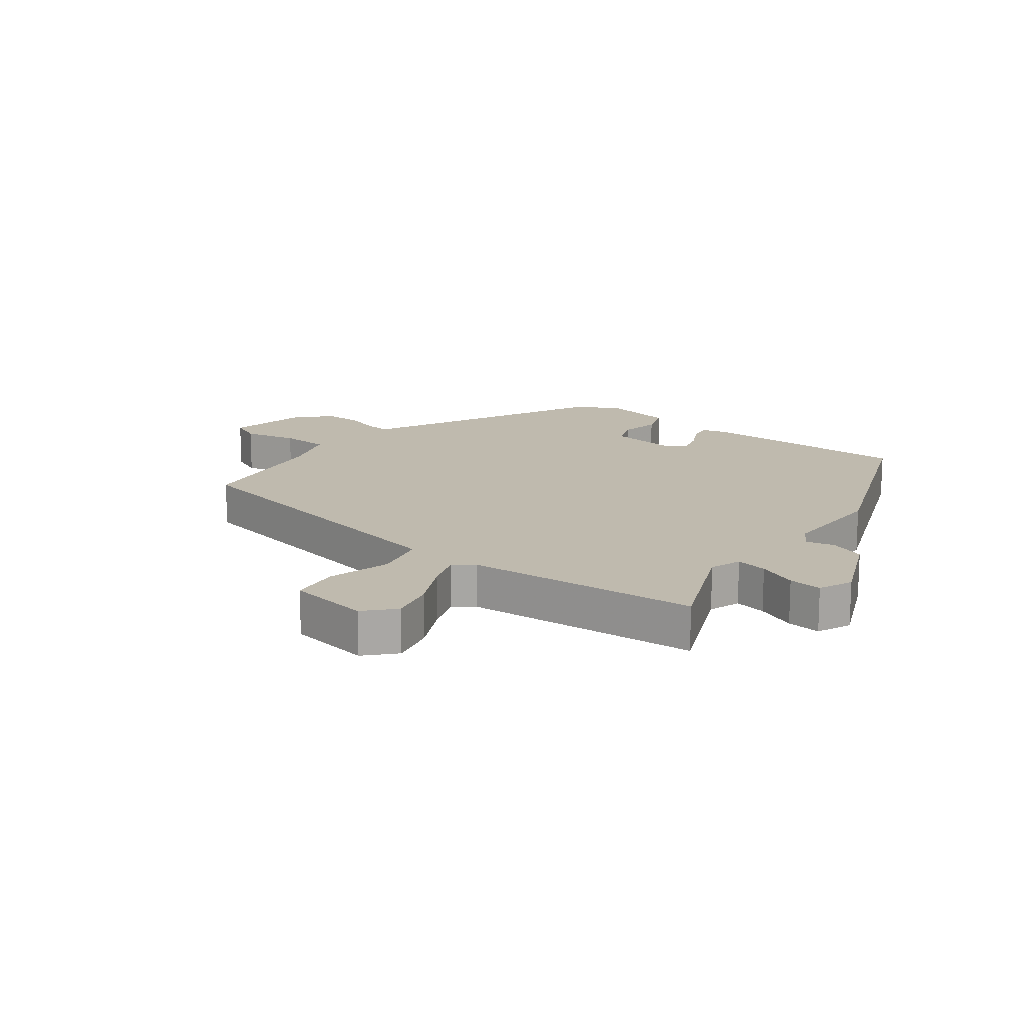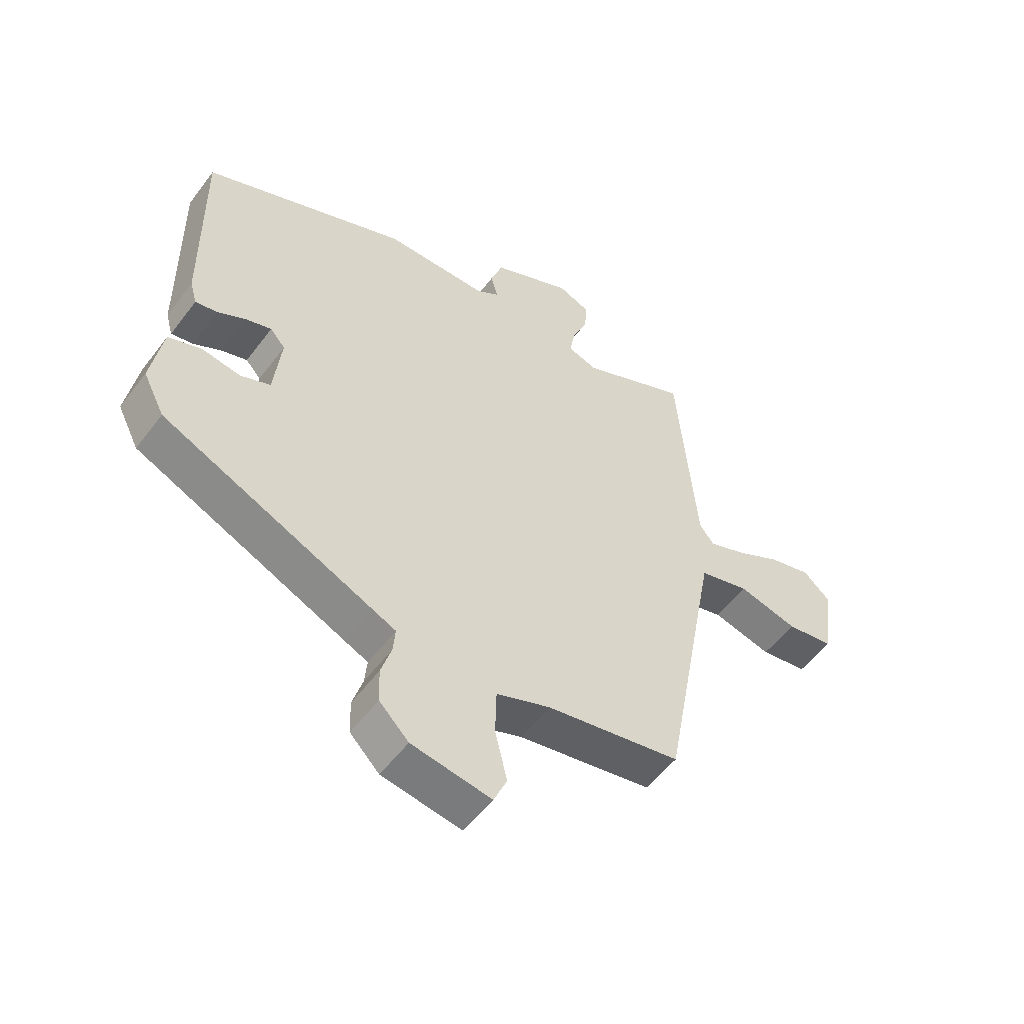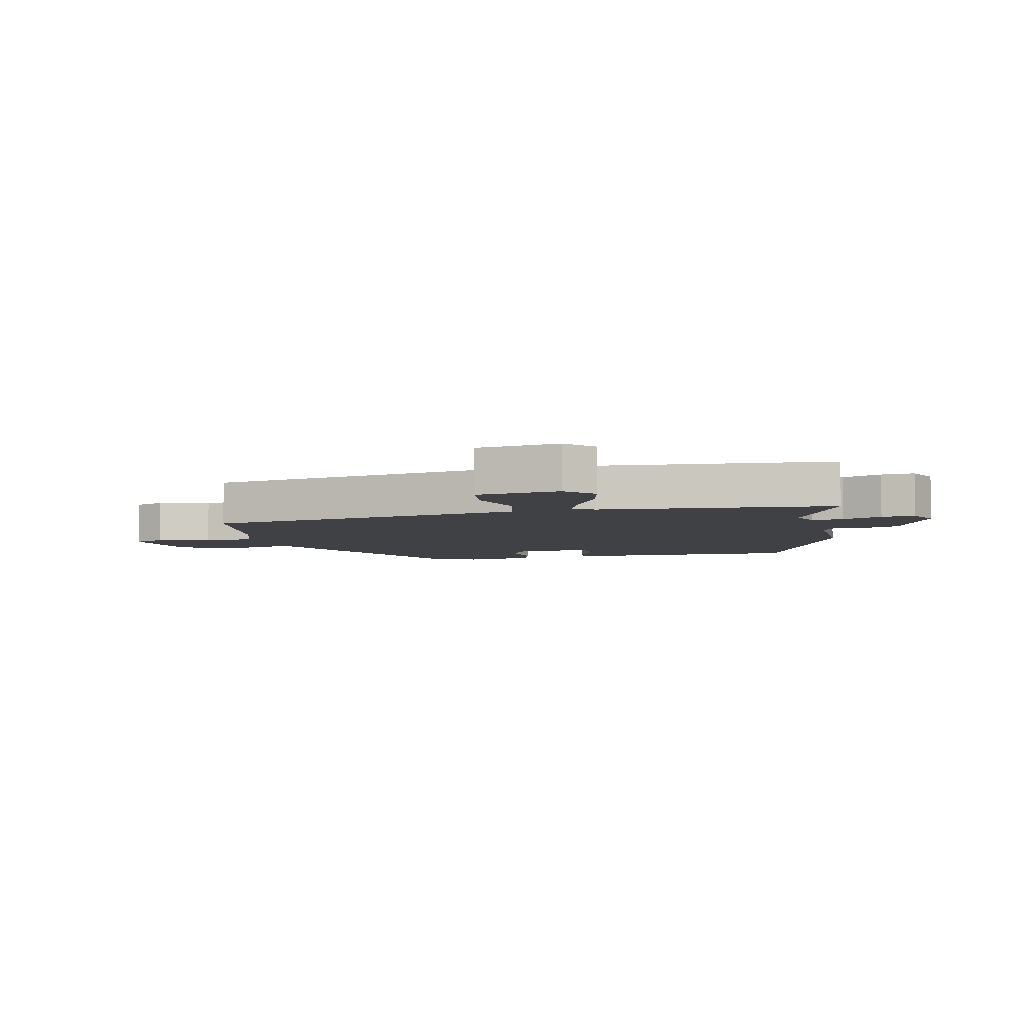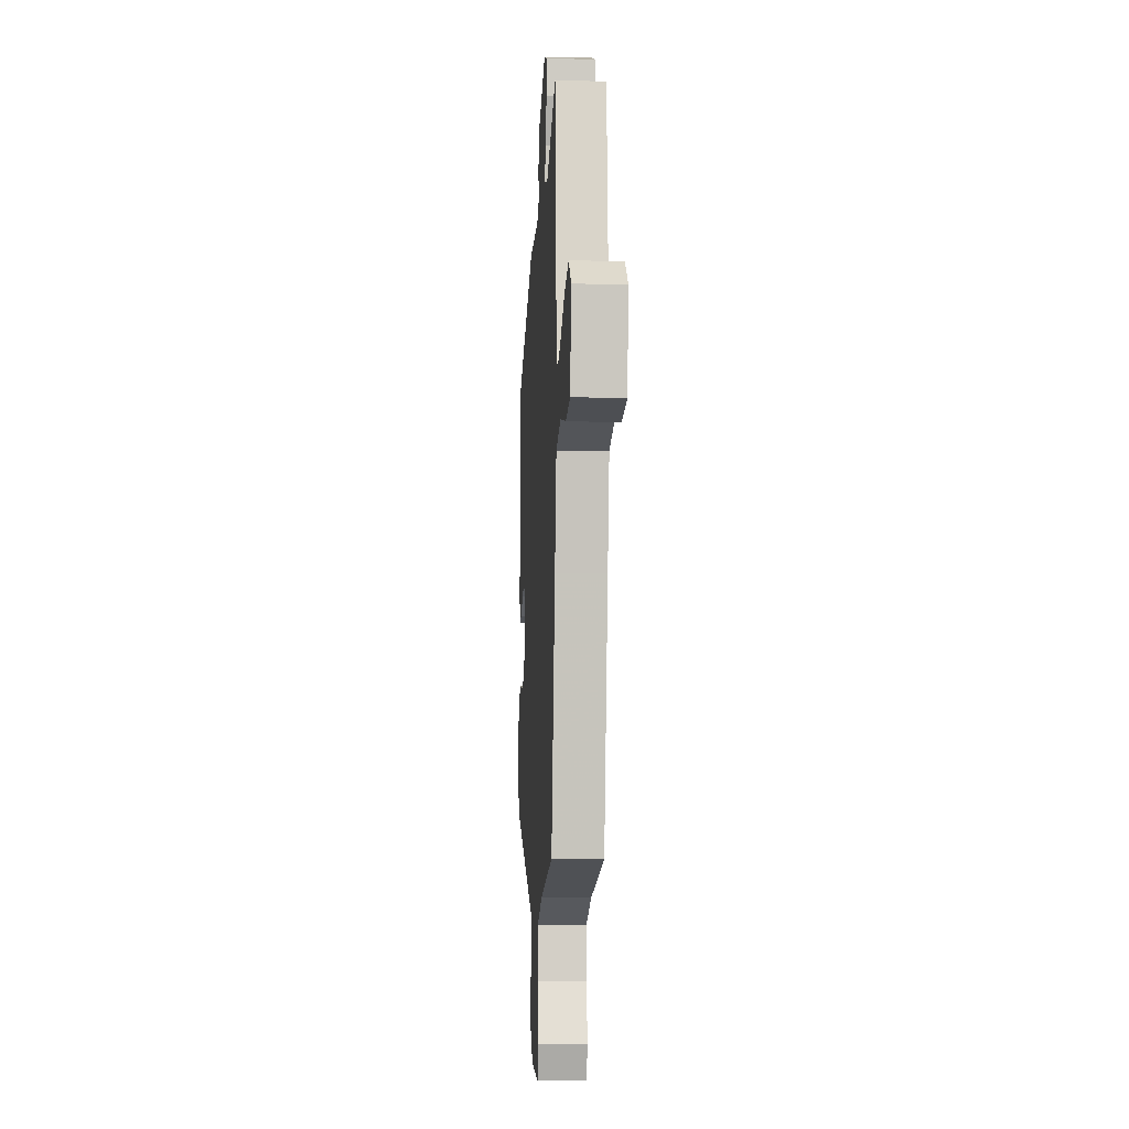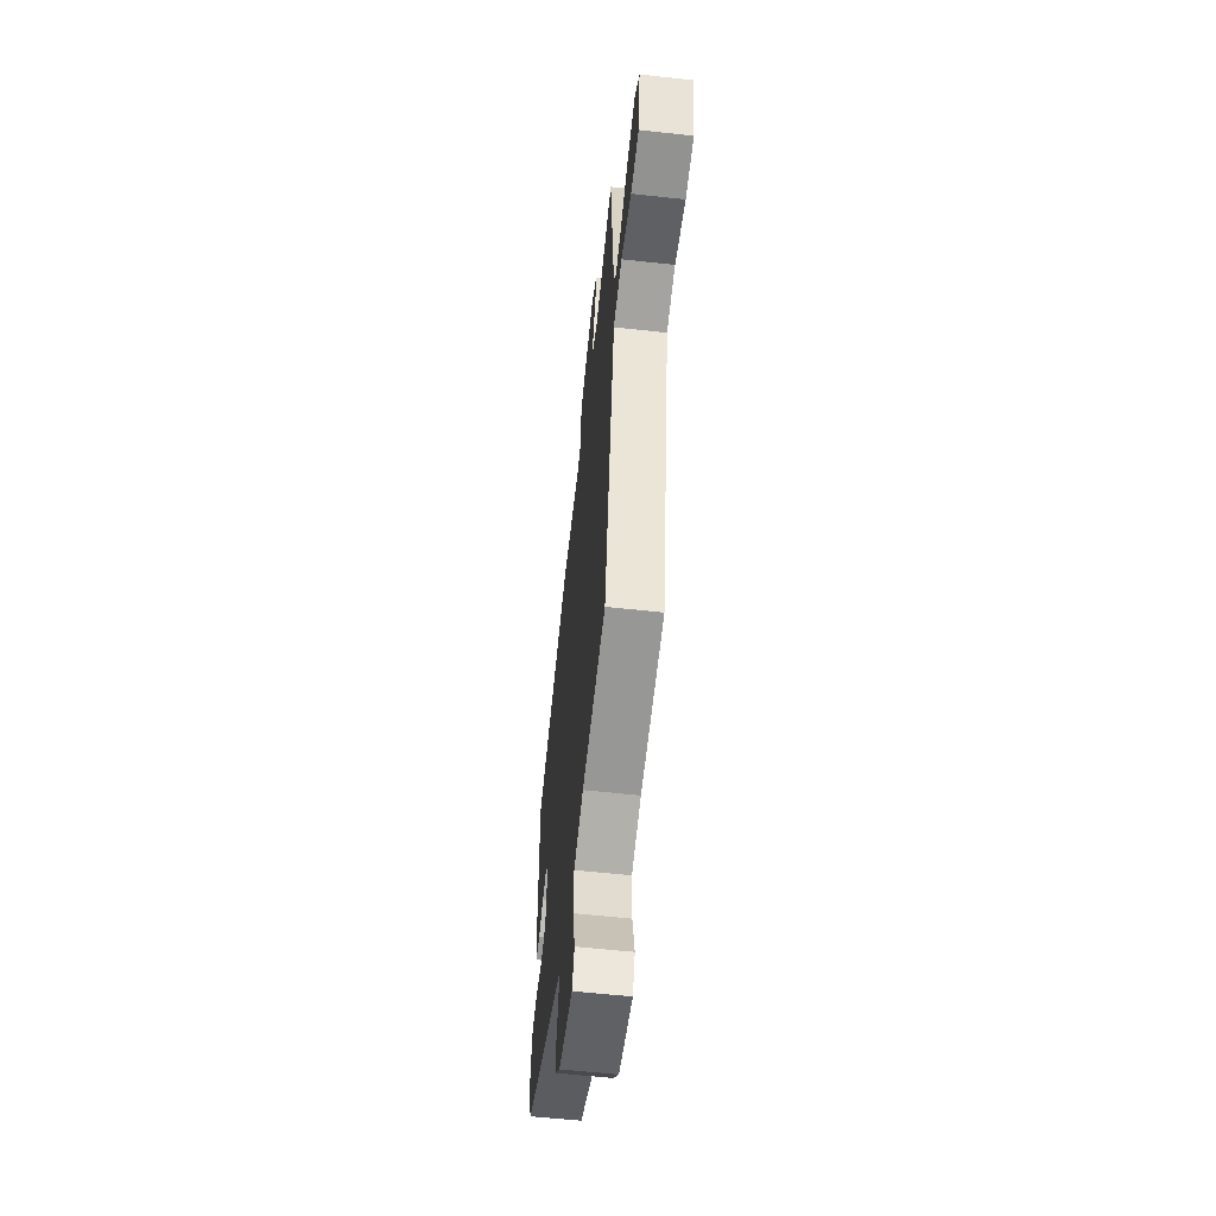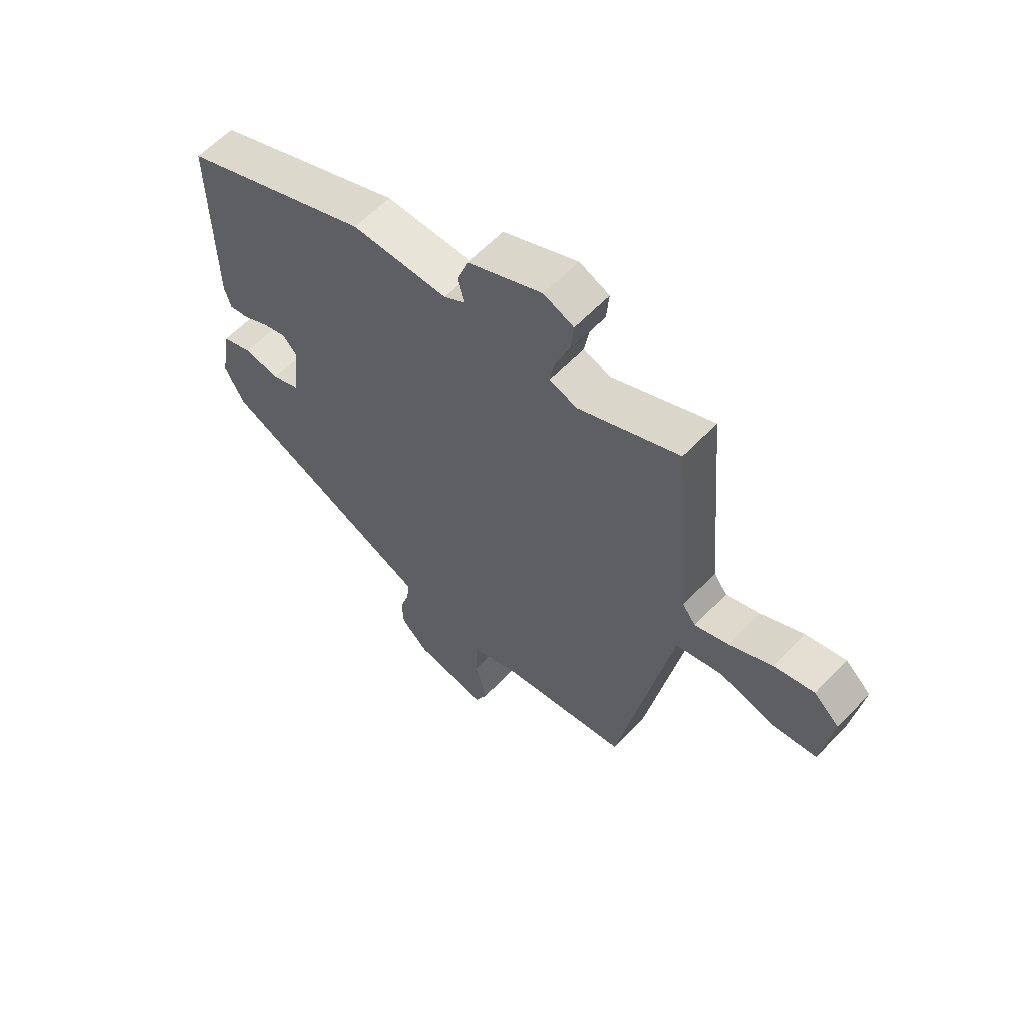
<metadata>
{"format":"obj","ext":"obj","renderer":"f3d","projection":"perspective","resolution":1024,"background":"white","views":[{"elev":15.6,"azim":-51.7,"up":"+Y"},{"elev":-53.9,"azim":143.9,"up":"+Z"},{"elev":-5.3,"azim":-76.4,"up":"+Y"},{"elev":-9.4,"azim":-93.7,"up":"+Z"},{"elev":-57.9,"azim":-96.5,"up":"+Z"},{"elev":60.5,"azim":-136.7,"up":"+Z"}]}
</metadata>
<code>
v -0.44 0.07 -0.494
v -0.509 0.07 -0.123
v -0.539 0.07 0.036
v -0.626 0.07 0.059
v -0.73 0.07 0.033
v -0.812 0.07 0.045
v -0.832 0.07 0.182
v -0.784 0.07 0.225
v -0.71 0.07 0.206
v -0.63 0.07 0.164
v -0.566 0.07 0.14
v -0.541 0.07 0.173
v -0.508 0.07 0.557
v -0.321 0.07 0.472
v -0.269 0.07 0.489
v -0.278 0.07 0.541
v -0.305 0.07 0.606
v -0.31 0.07 0.661
v -0.254 0.07 0.684
v -0.115 0.07 0.62
v -0.094 0.07 0.561
v -0.106 0.07 0.515
v -0.066 0.07 0.489
v 0.113 0.07 0.488
v 0.467 0.07 0.34
v 0.463 0.07 -0.011
v 0.451 0.07 -0.053
v 0.413 0.07 -0.046
v 0.365 0.07 -0.02
v 0.32 0.07 -0.006
v 0.294 0.07 -0.035
v 0.307 0.07 -0.152
v 0.359 0.07 -0.173
v 0.426 0.07 -0.162
v 0.483 0.07 -0.183
v 0.503 0.07 -0.299
v 0.466 0.07 -0.372
v 0.101 0.07 -0.538
v 0.061 0.07 -0.556
v 0.065 0.07 -0.6
v 0.083 0.07 -0.658
v 0.081 0.07 -0.718
v 0.03 0.07 -0.769
v -0.108 0.07 -0.792
v -0.131 0.07 -0.74
v -0.11 0.07 -0.652
v -0.112 0.07 -0.571
v -0.206 0.07 -0.536
v -0.44 0 -0.494
v -0.509 0 -0.123
v -0.539 0 0.036
v -0.626 0 0.059
v -0.73 0 0.033
v -0.812 0 0.045
v -0.832 0 0.182
v -0.784 0 0.225
v -0.71 0 0.206
v -0.63 0 0.164
v -0.566 0 0.14
v -0.541 0 0.173
v -0.508 0 0.557
v -0.321 0 0.472
v -0.269 0 0.489
v -0.278 0 0.541
v -0.305 0 0.606
v -0.31 0 0.661
v -0.254 0 0.684
v -0.115 0 0.62
v -0.094 0 0.561
v -0.106 0 0.515
v -0.066 0 0.489
v 0.113 0 0.488
v 0.467 0 0.34
v 0.463 0 -0.011
v 0.451 0 -0.053
v 0.413 0 -0.046
v 0.365 0 -0.02
v 0.32 0 -0.006
v 0.294 0 -0.035
v 0.307 0 -0.152
v 0.359 0 -0.173
v 0.426 0 -0.162
v 0.483 0 -0.183
v 0.503 0 -0.299
v 0.466 0 -0.372
v 0.101 0 -0.538
v 0.061 0 -0.556
v 0.065 0 -0.6
v 0.083 0 -0.658
v 0.081 0 -0.718
v 0.03 0 -0.769
v -0.108 0 -0.792
v -0.131 0 -0.74
v -0.11 0 -0.652
v -0.112 0 -0.571
v -0.206 0 -0.536
f 44 45 46
f 43 44 46
f 42 43 46
f 41 42 46
f 40 41 46
f 39 40 46 47
f 39 47 48
f 38 39 48
f 37 38 48
f 36 37 48
f 35 36 48
f 34 35 48
f 33 34 48
f 27 28 29
f 26 27 29
f 25 26 29
f 24 25 29
f 23 24 29
f 22 23 29 30
f 20 21 22
f 19 20 22
f 18 19 22
f 17 18 22
f 16 17 22
f 22 30 31
f 16 22 31
f 15 16 31
f 12 13 14
f 15 31 32
f 14 15 32
f 12 14 32
f 8 9 10
f 7 8 10
f 6 7 10
f 5 6 10
f 4 5 10
f 3 4 10 11
f 48 1 2
f 33 48 2
f 32 33 2
f 12 32 2
f 12 2 3
f 3 11 12
f 94 93 92
f 94 92 91
f 94 91 90
f 94 90 89
f 94 89 88
f 95 94 88 87
f 96 95 87
f 96 87 86
f 96 86 85
f 96 85 84
f 96 84 83
f 96 83 82
f 96 82 81
f 77 76 75
f 77 75 74
f 77 74 73
f 77 73 72
f 77 72 71
f 78 77 71 70
f 70 69 68
f 70 68 67
f 70 67 66
f 70 66 65
f 70 65 64
f 79 78 70
f 79 70 64
f 79 64 63
f 62 61 60
f 80 79 63
f 80 63 62
f 80 62 60
f 58 57 56
f 58 56 55
f 58 55 54
f 58 54 53
f 58 53 52
f 59 58 52 51
f 50 49 96
f 50 96 81
f 50 81 80
f 50 80 60
f 51 50 60
f 60 59 51
f 1 49 50 2
f 2 50 51 3
f 3 51 52 4
f 4 52 53 5
f 5 53 54 6
f 6 54 55 7
f 7 55 56 8
f 8 56 57 9
f 9 57 58 10
f 10 58 59 11
f 11 59 60 12
f 12 60 61 13
f 13 61 62 14
f 14 62 63 15
f 15 63 64 16
f 16 64 65 17
f 17 65 66 18
f 18 66 67 19
f 19 67 68 20
f 20 68 69 21
f 21 69 70 22
f 22 70 71 23
f 23 71 72 24
f 24 72 73 25
f 25 73 74 26
f 26 74 75 27
f 27 75 76 28
f 28 76 77 29
f 29 77 78 30
f 30 78 79 31
f 31 79 80 32
f 32 80 81 33
f 33 81 82 34
f 34 82 83 35
f 35 83 84 36
f 36 84 85 37
f 37 85 86 38
f 38 86 87 39
f 39 87 88 40
f 40 88 89 41
f 41 89 90 42
f 42 90 91 43
f 43 91 92 44
f 44 92 93 45
f 45 93 94 46
f 46 94 95 47
f 47 95 96 48
f 48 96 49 1

</code>
